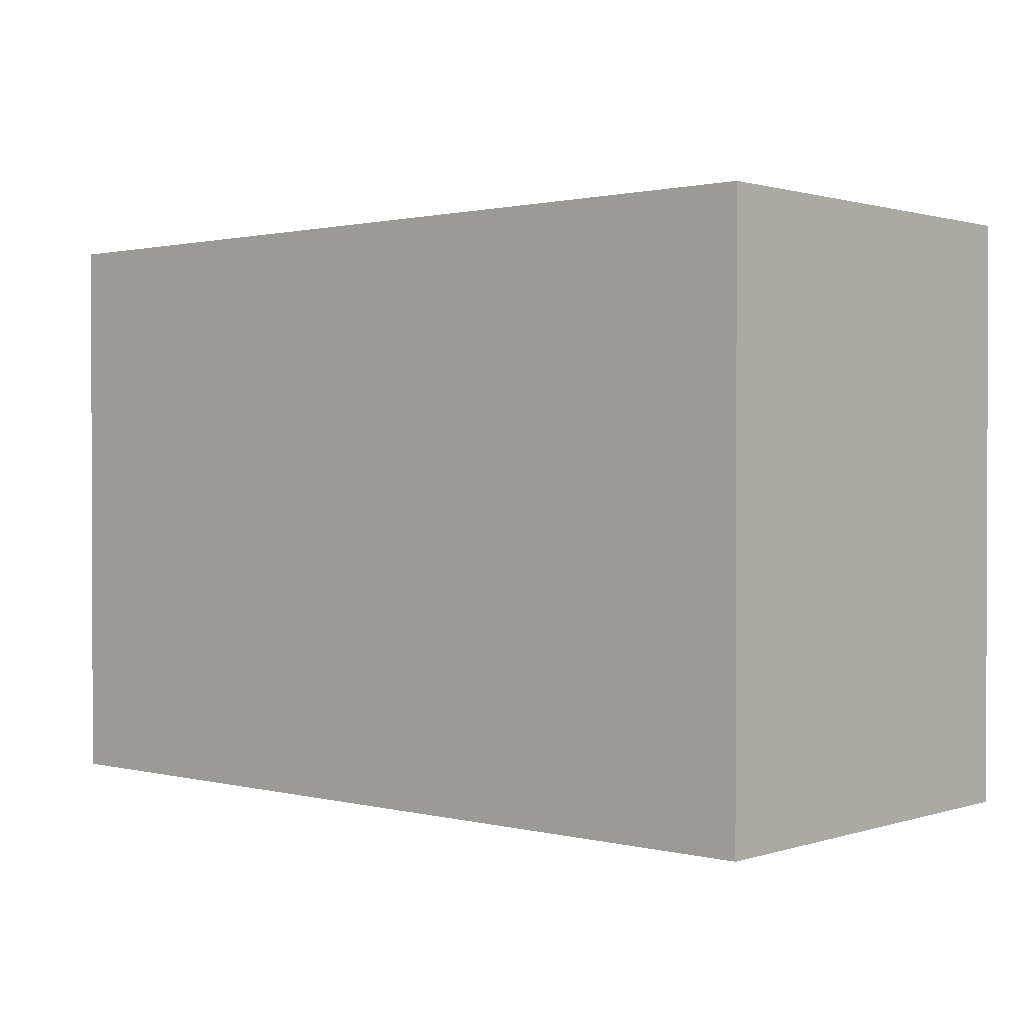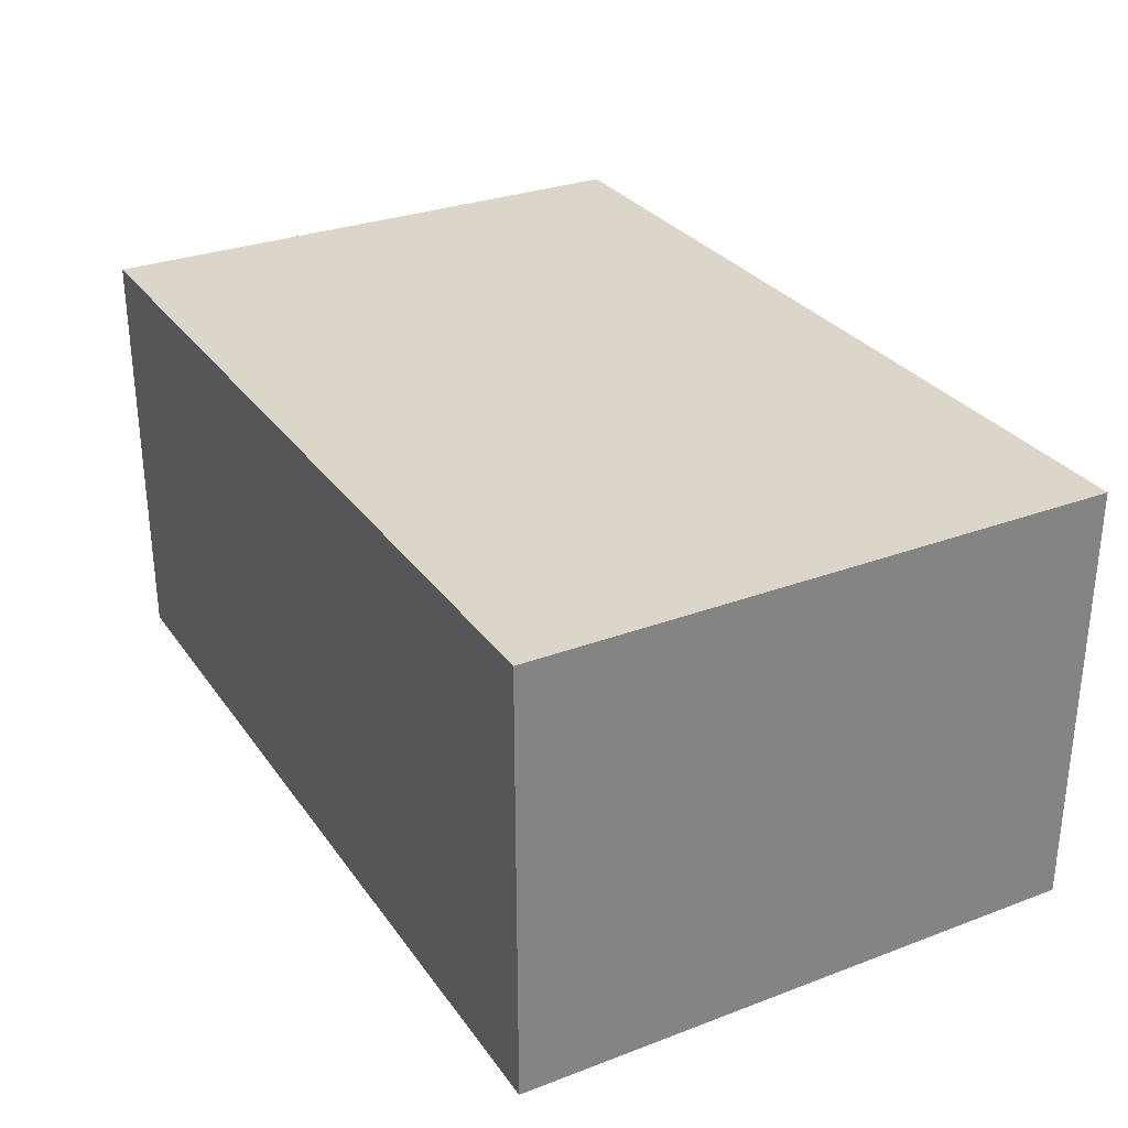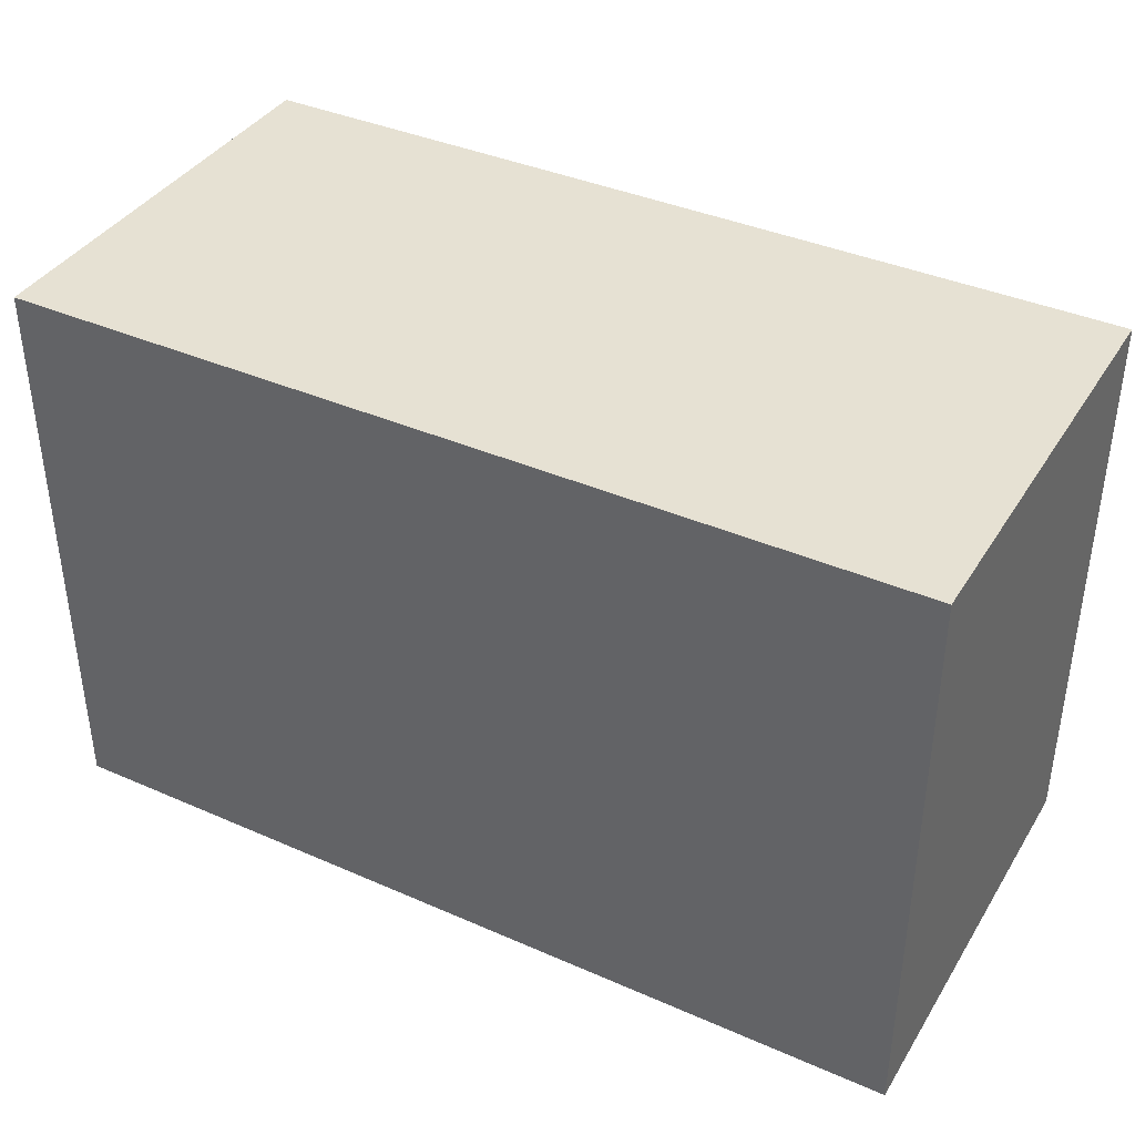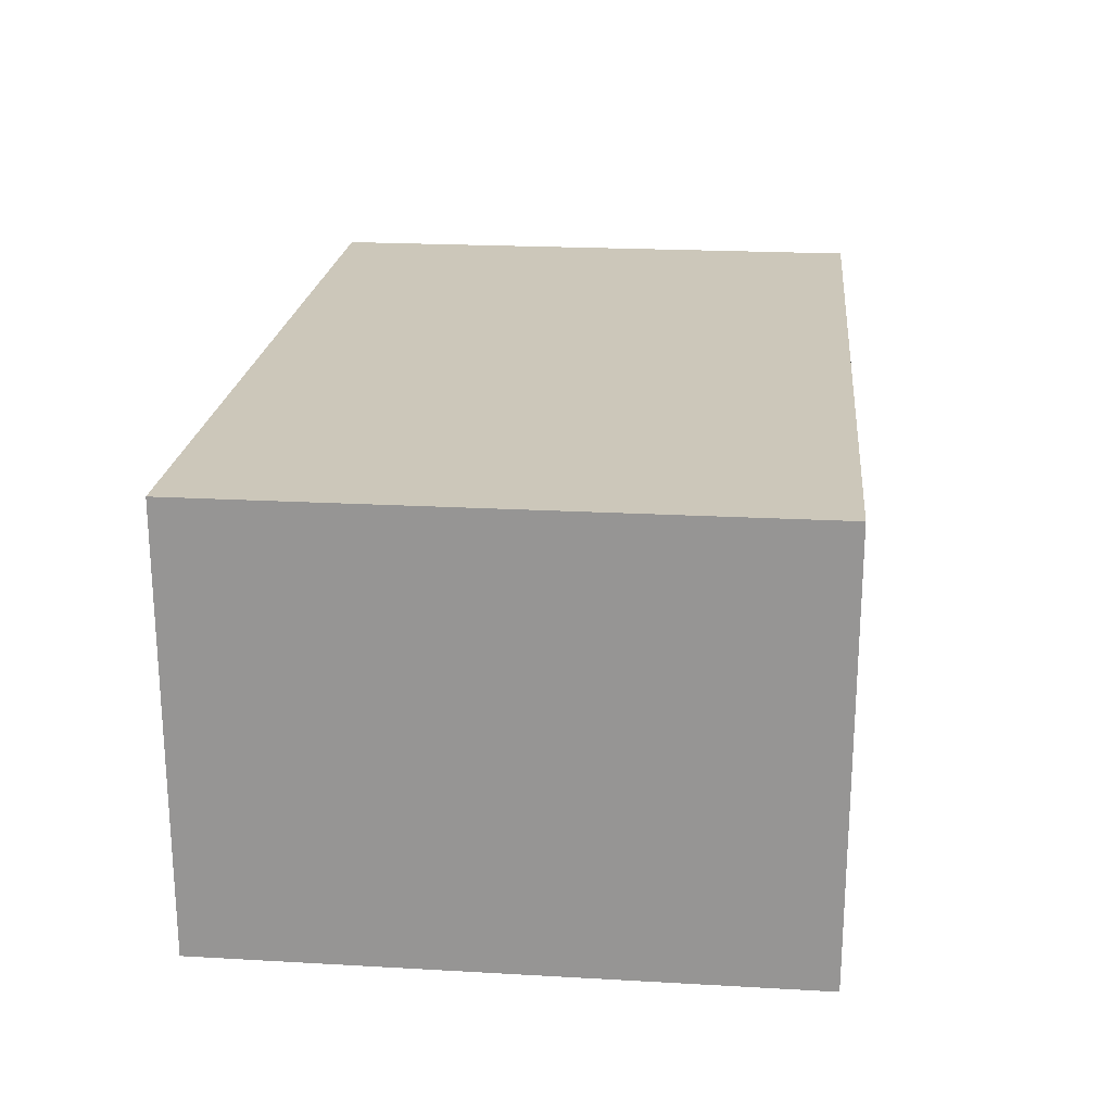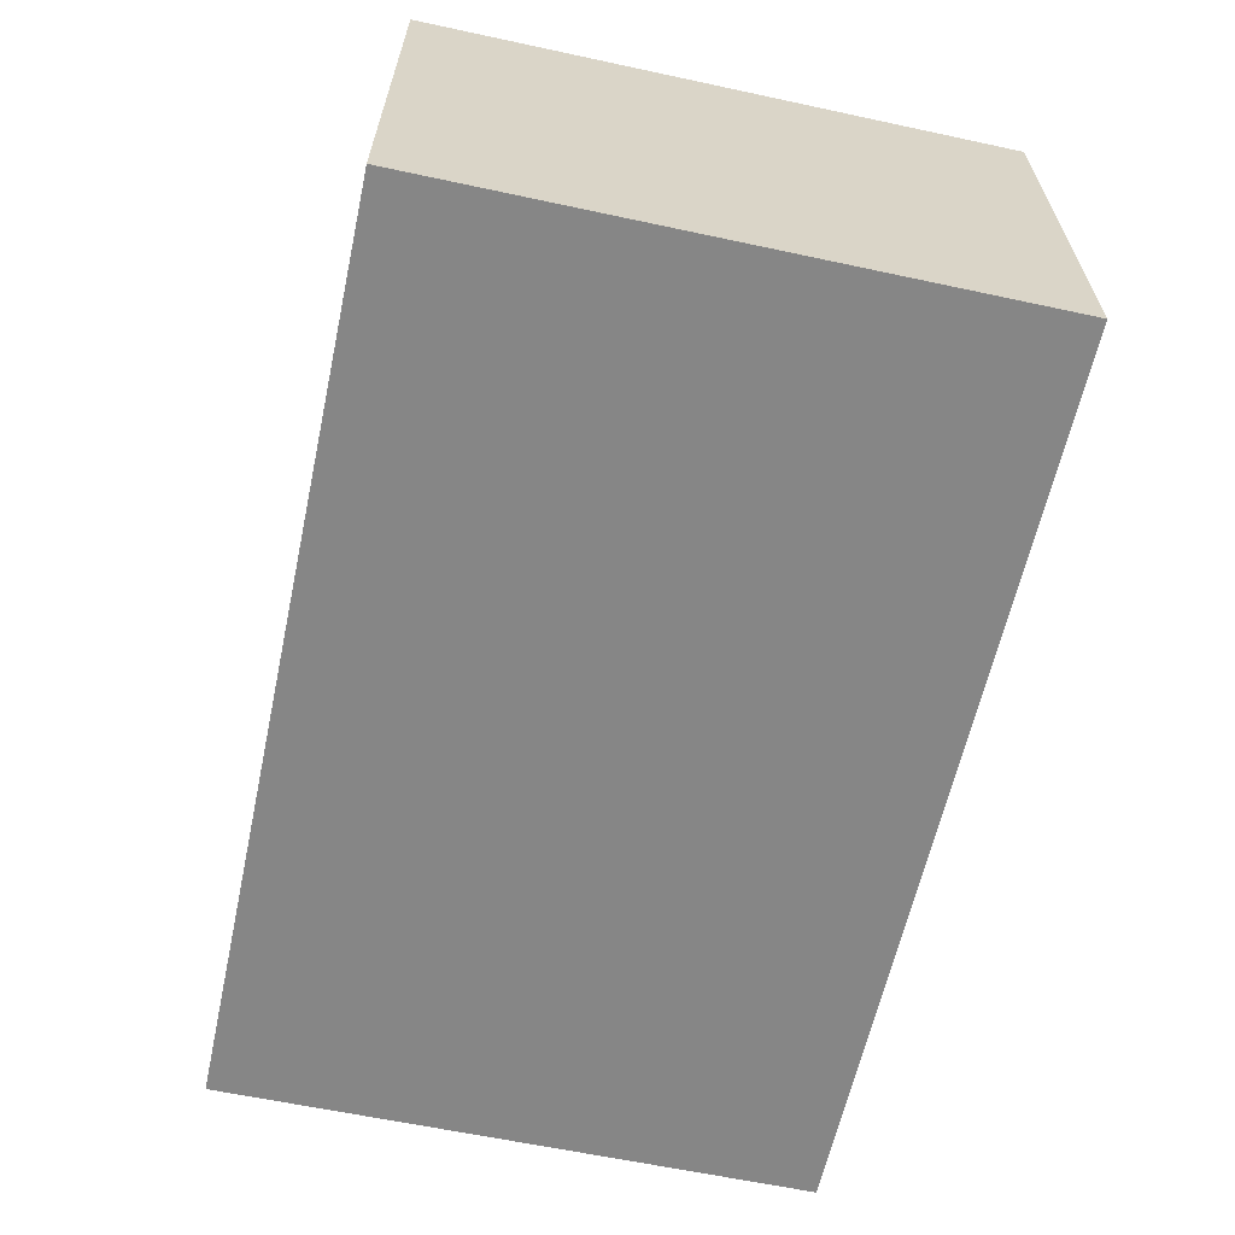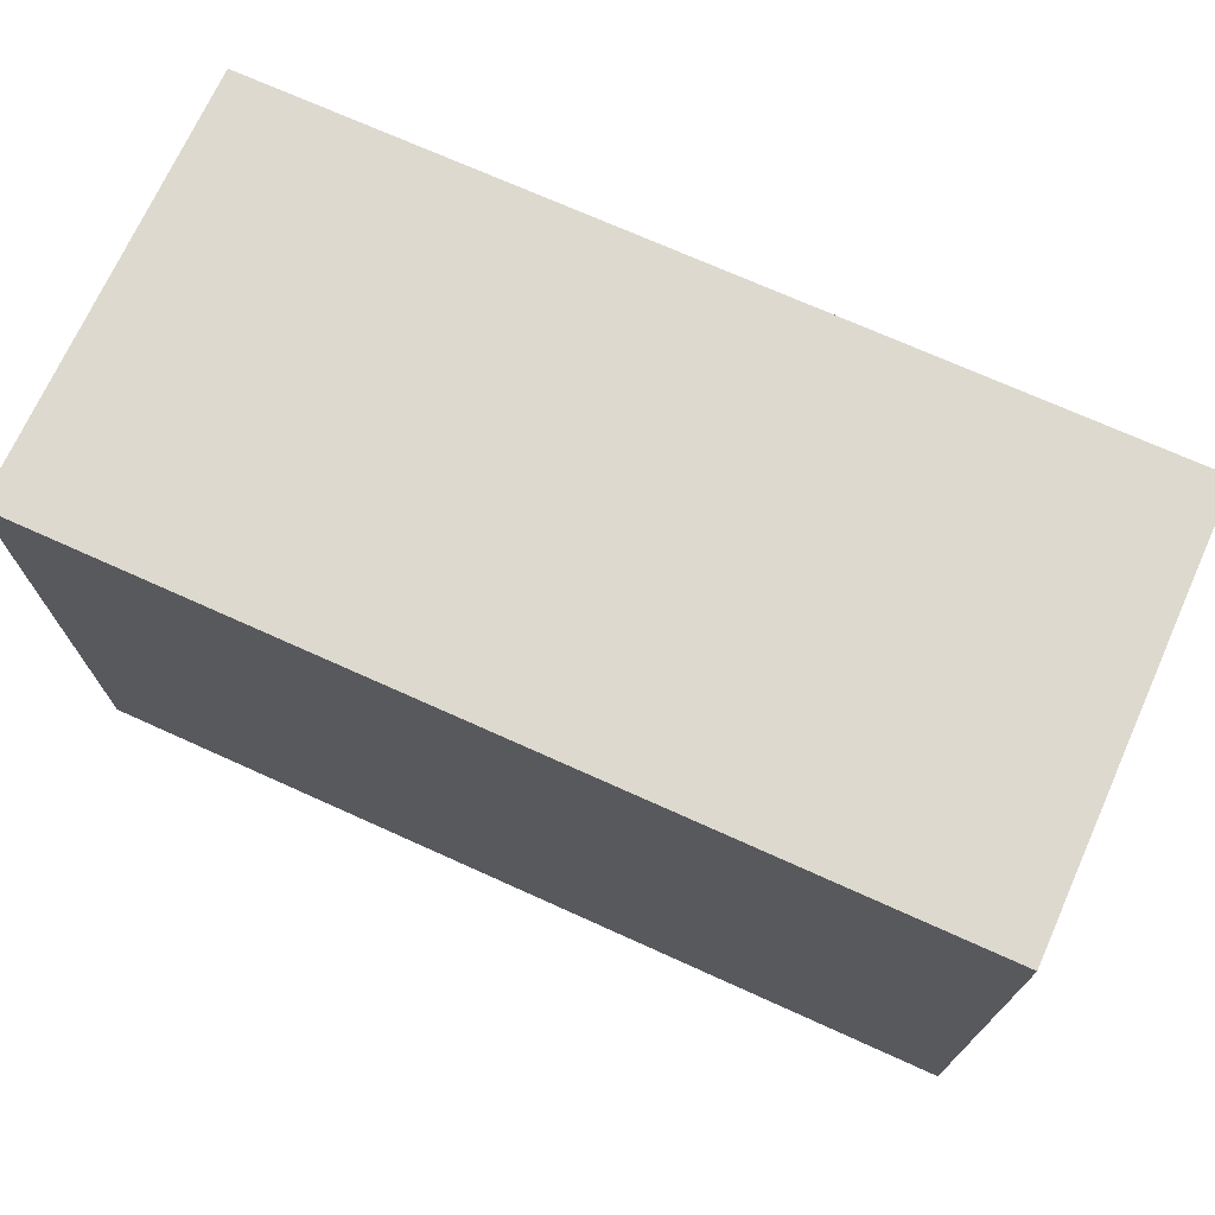
<metadata>
{"format":"obj","ext":"obj","renderer":"f3d","projection":"perspective","resolution":1024,"background":"white","views":[{"elev":1.1,"azim":41.7,"up":"+Y"},{"elev":29.8,"azim":-118.8,"up":"+Z"},{"elev":38.8,"azim":28.8,"up":"+Y"},{"elev":21.5,"azim":95.7,"up":"+Z"},{"elev":-62.0,"azim":-102.3,"up":"+Z"},{"elev":71.6,"azim":24.3,"up":"+Y"}]}
</metadata>
<code>
v -0.04771 -0.03087 -0.02301
v -0.04771 -0.03087 0.02301
v -0.04771 0.03087 -0.02301
v -0.04771 0.03087 0.02301
v 0.04771 -0.03087 -0.02301
v 0.04771 -0.03087 0.02301
v 0.04771 0.03087 -0.02301
v 0.04771 0.03087 0.02301
f 2 4 1
f 5 2 1
f 1 4 3
f 3 5 1
f 2 8 4
f 6 2 5
f 6 8 2
f 4 8 3
f 7 5 3
f 3 8 7
f 7 6 5
f 8 6 7

</code>
